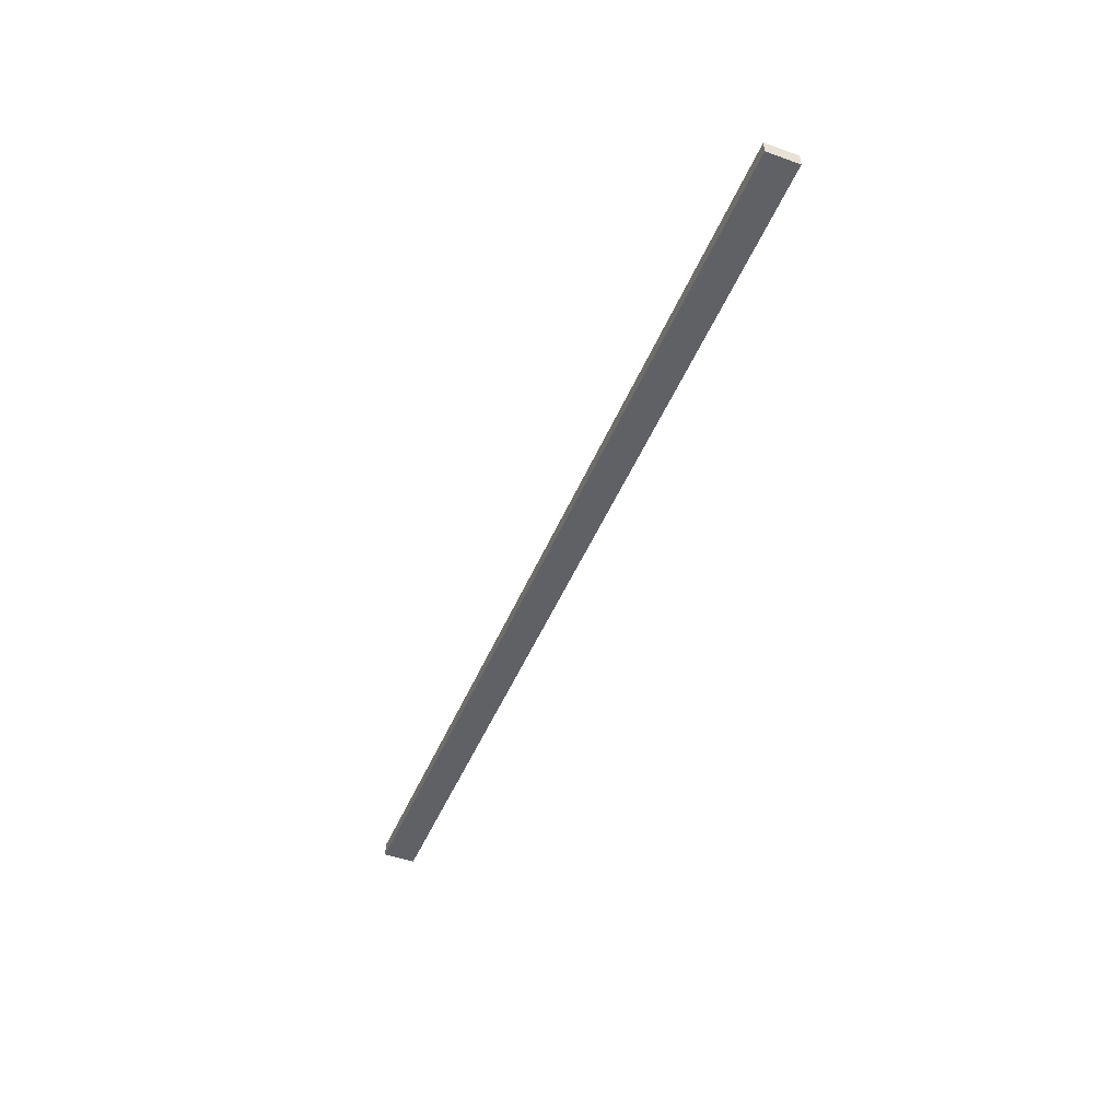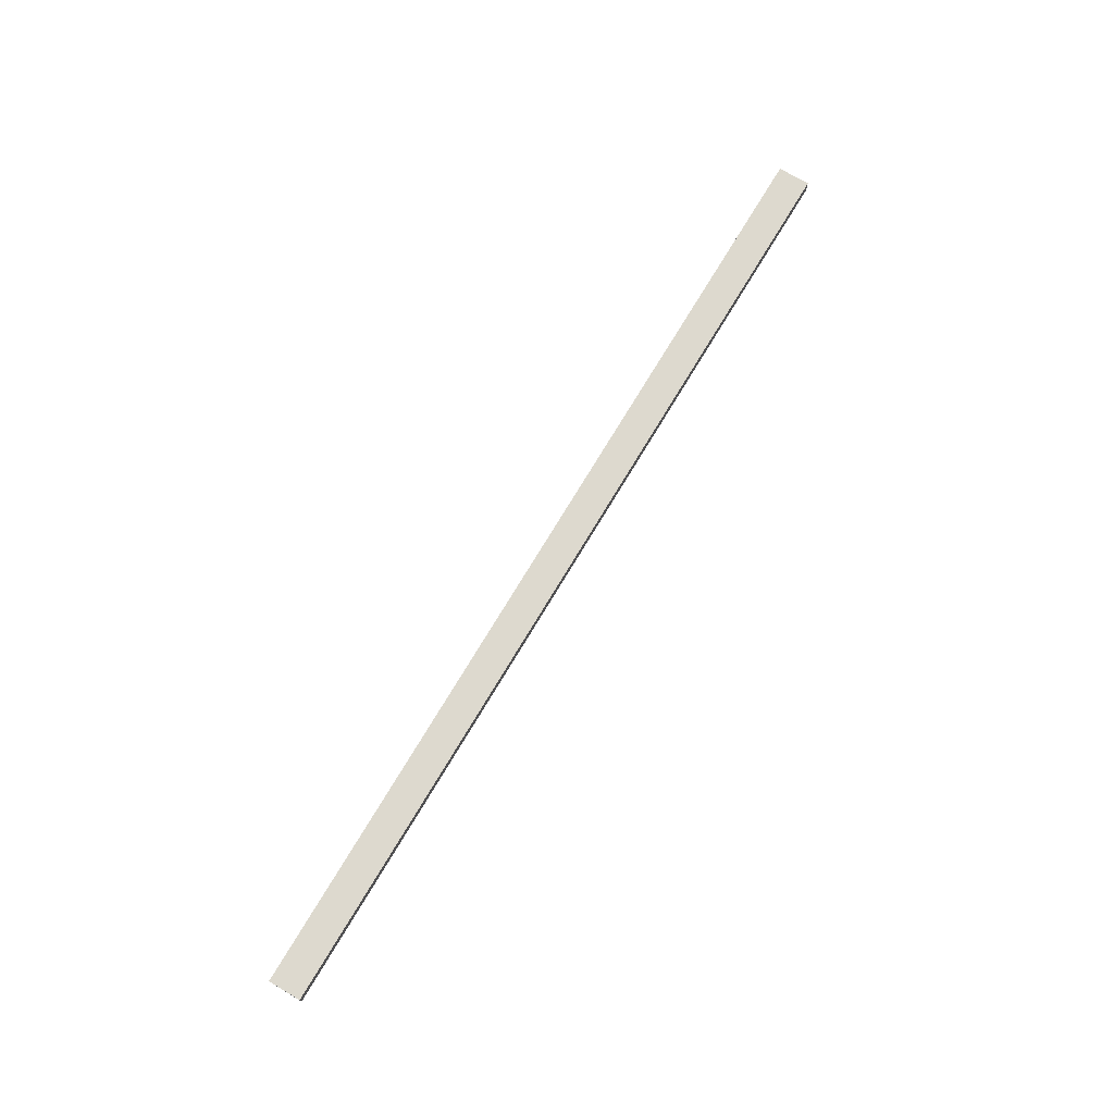
<metadata>
{"format":"obj","ext":"obj","renderer":"f3d","projection":"perspective","resolution":1024,"background":"white","views":[{"elev":-47.6,"azim":-112.0,"up":"+Y"},{"elev":71.7,"azim":-59.3,"up":"+Y"}]}
</metadata>
<code>
v 3.596 0 1.212
v -3.404 0 1.212
v 3.596 0 1.452
v -3.404 0 1.452
v 3.596 0 1.452
v -3.404 0 1.452
v 3.596 0.1 1.452
v -3.404 0.1 1.452
v 3.596 0.1 1.452
v -3.404 0.1 1.452
v 3.596 0.09993 1.212
v -3.404 0.09993 1.212
v 3.596 0.09993 1.212
v -3.404 0.09993 1.212
v 3.596 0 1.212
v -3.404 0 1.212
v 3.596 0 1.212
v 3.596 0 1.452
v 3.596 0.1 1.452
v 3.596 0.09993 1.212
v -3.404 0 1.212
v -3.404 0 1.452
v -3.404 0.1 1.452
v -3.404 0.09993 1.212
f 1 3 4 2
f 5 7 8 6
f 9 11 12 10
f 13 15 16 14
f 19 18 17
f 17 20 19
f 23 21 22
f 21 23 24

</code>
